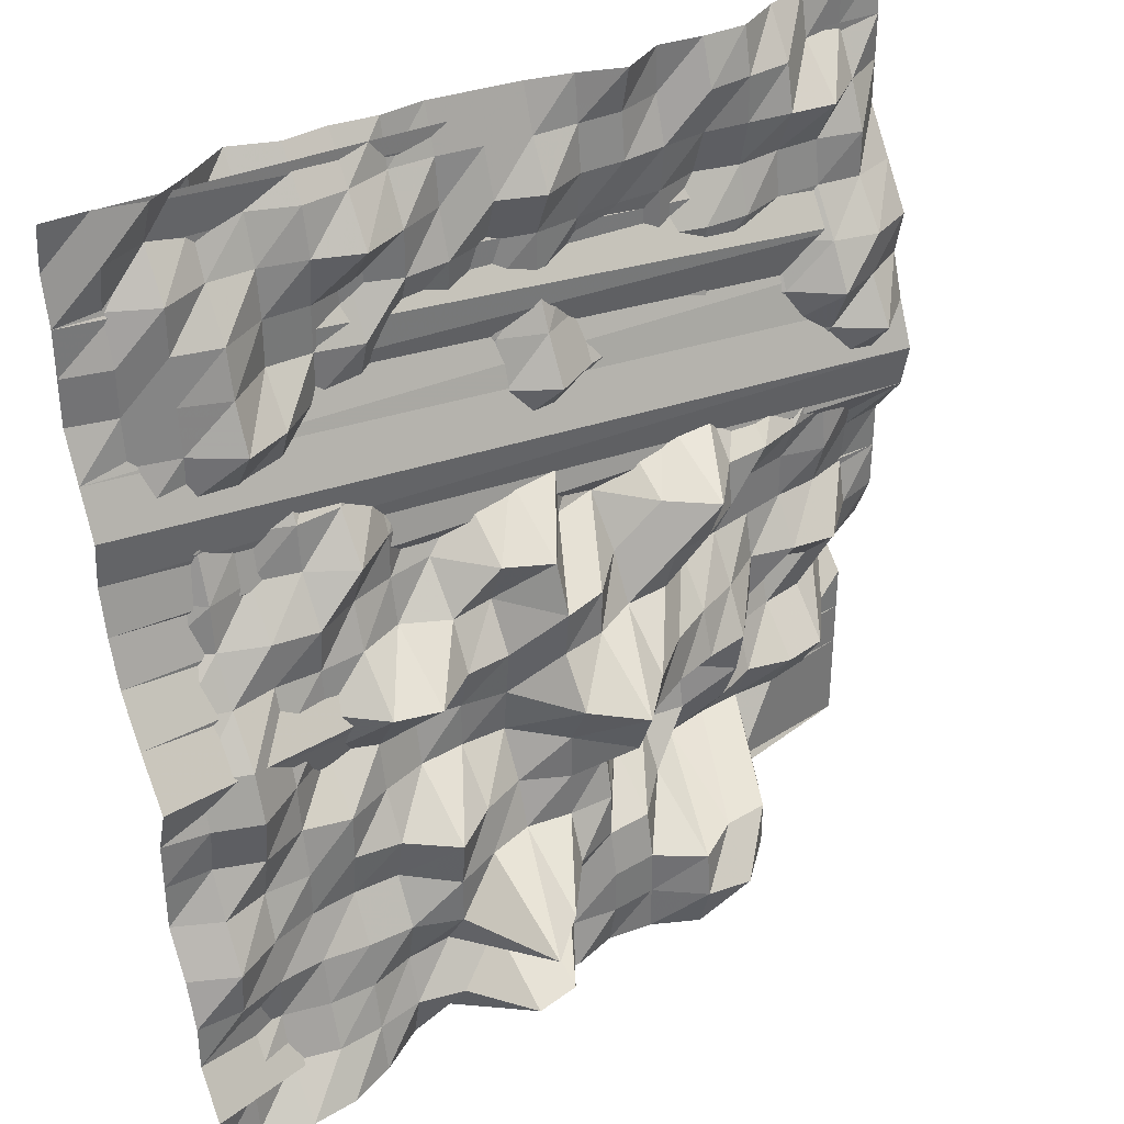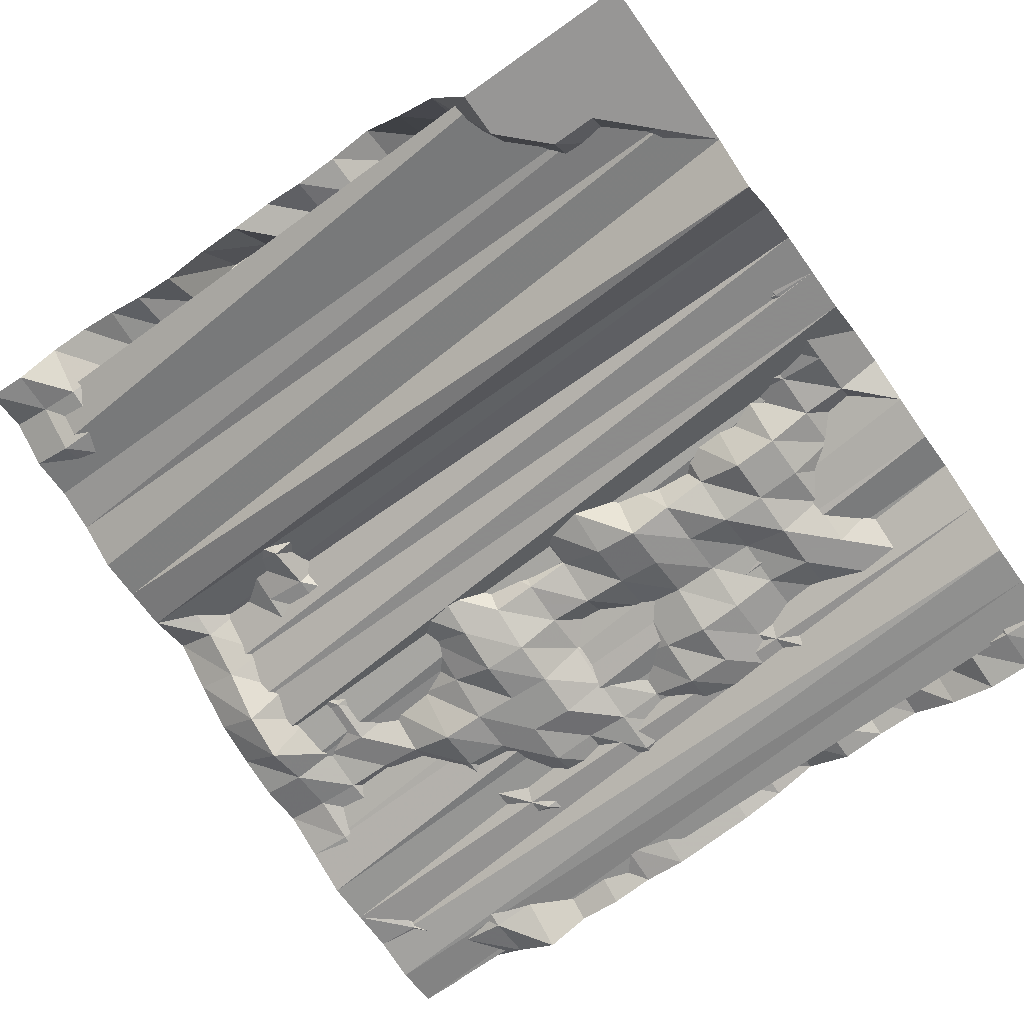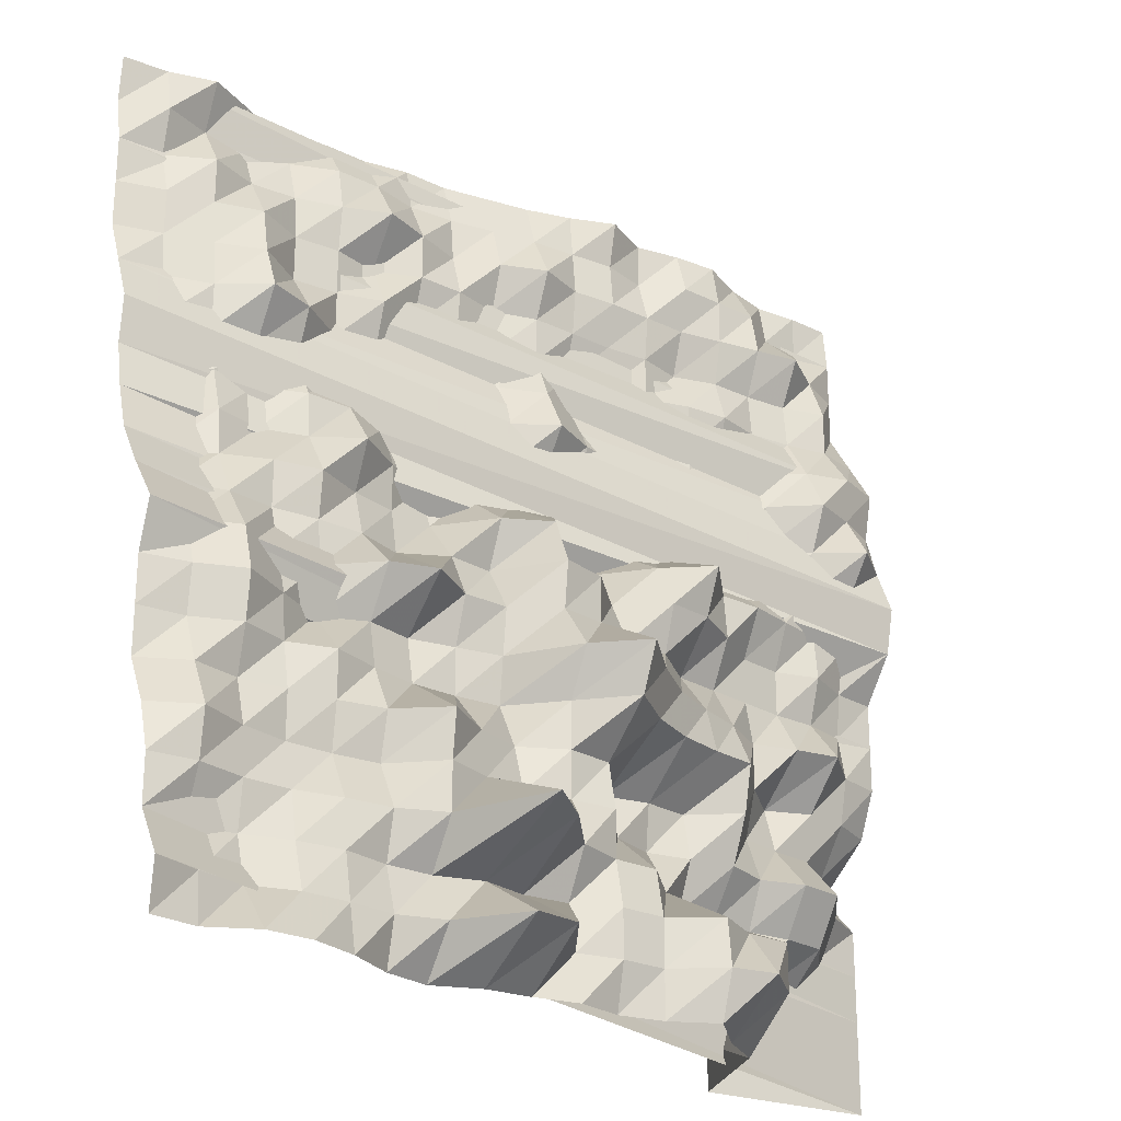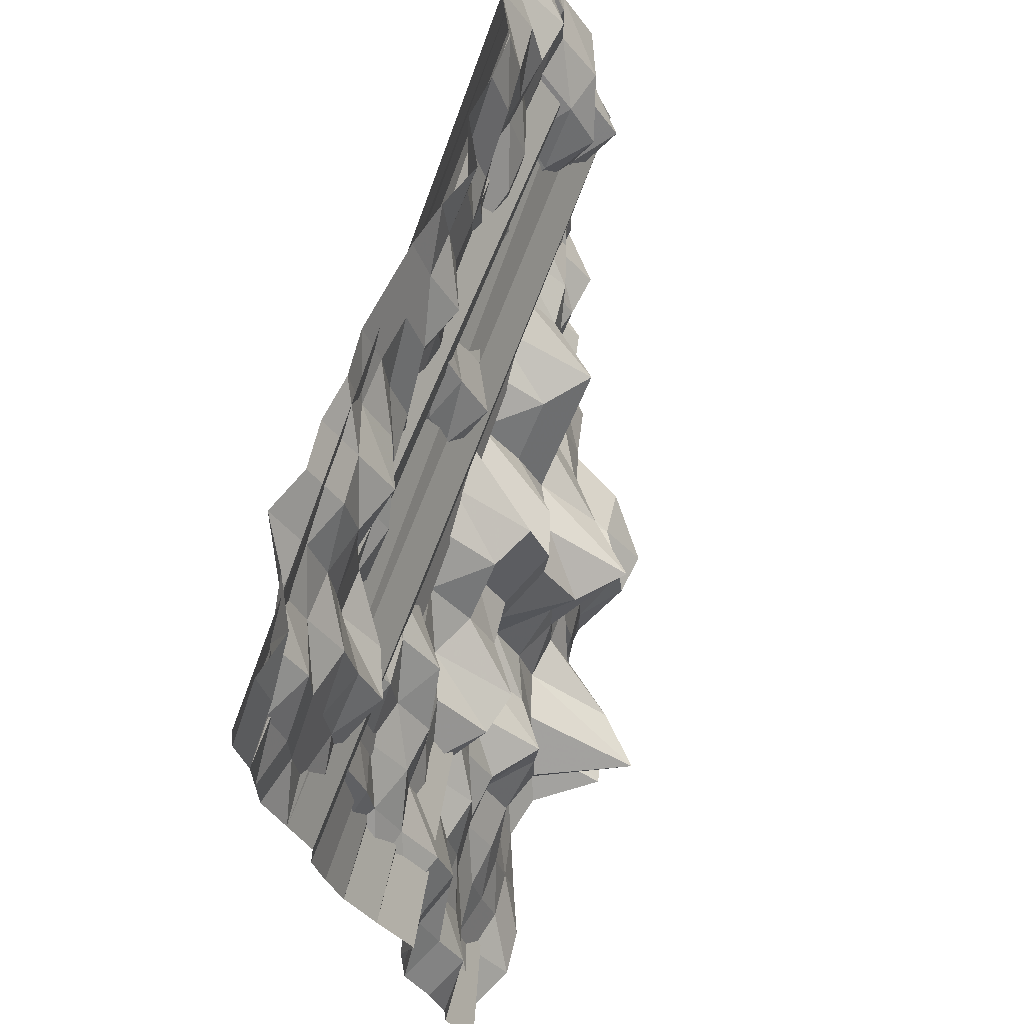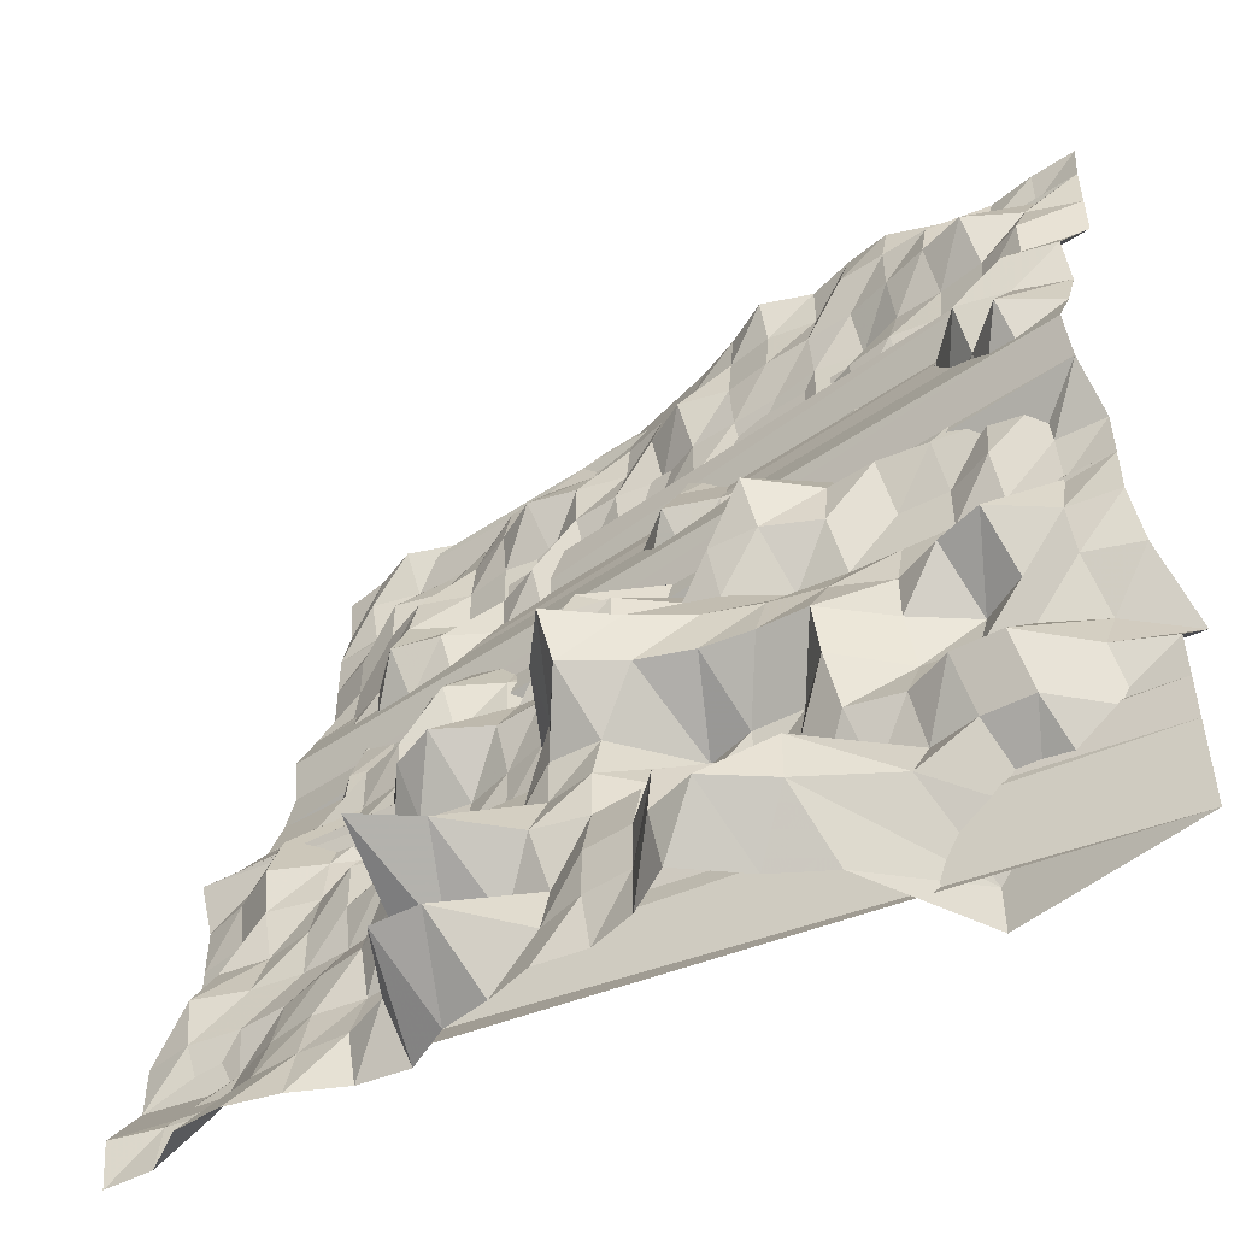
<metadata>
{"format":"obj","ext":"obj","renderer":"f3d","projection":"perspective","resolution":1024,"background":"white","views":[{"elev":34.8,"azim":-32.0,"up":"+Y"},{"elev":-68.0,"azim":35.5,"up":"+Z"},{"elev":-24.2,"azim":-32.8,"up":"+Y"},{"elev":65.7,"azim":-69.9,"up":"+Y"},{"elev":-50.3,"azim":42.3,"up":"+Y"}]}
</metadata>
<code>
v 0 0 52
v 9 0 50
v 18 0 54
v 27 0 53
v 36 0 49
v 45 0 43
v 54 0 40
v 63 0 43
v 72 0 43
v 81 0 44
v 90 0 41
v 99 0 42
v 108 0 46
v 117 0 36
v 126 0 29
v 135 0 4
v 144 0 4
v 153 0 4
v 162 0 4
v 171 0 4
v 0 9 53
v 9 9 49
v 18 9 46
v 27 9 48
v 36 9 47
v 45 9 45
v 54 9 47
v 63 9 59
v 72 9 57
v 81 9 42
v 90 9 43
v 99 9 42
v 108 9 49
v 117 9 50
v 126 9 41
v 135 9 4
v 144 9 4
v 153 9 4
v 162 9 4
v 171 9 4
v 0 18 47
v 9 18 43
v 18 18 43
v 27 18 45
v 36 18 45
v 45 18 42
v 54 18 41
v 63 18 43
v 72 18 40
v 81 18 40
v 90 18 43
v 99 18 42
v 108 18 48
v 117 18 42
v 126 18 41
v 135 18 23
v 144 18 4
v 153 18 4
v 162 18 4
v 171 18 4
v 0 27 47
v 9 27 47
v 18 27 44
v 27 27 43
v 36 27 44
v 45 27 44
v 54 27 47
v 63 27 66
v 72 27 57
v 81 27 45
v 90 27 41
v 99 27 40
v 108 27 30
v 117 27 21
v 126 27 19
v 135 27 18
v 144 27 18
v 153 27 16
v 162 27 4
v 171 27 4
v 0 36 44
v 9 36 48
v 18 36 43
v 27 36 40
v 36 36 39
v 45 36 39
v 54 36 47
v 63 36 43
v 72 36 40
v 81 36 41
v 90 36 41
v 99 36 28
v 108 36 24
v 117 36 25
v 126 36 26
v 135 36 22
v 144 36 24
v 153 36 22
v 162 36 10
v 171 36 4
v 0 45 39
v 9 45 43
v 18 45 40
v 27 45 40
v 36 45 40
v 45 45 41
v 54 45 48
v 63 45 41
v 72 45 37
v 81 45 41
v 90 45 39
v 99 45 24
v 108 45 25
v 117 45 23
v 126 45 30
v 135 45 18
v 144 45 15
v 153 45 13
v 162 45 6
v 171 45 -5
v 0 54 39
v 9 54 39
v 18 54 42
v 27 54 38
v 36 54 40
v 45 54 36
v 54 54 33
v 63 54 32
v 72 54 32
v 81 54 41
v 90 54 50
v 99 54 42
v 108 54 37
v 117 54 34
v 126 54 32
v 135 54 21
v 144 54 12
v 153 54 15
v 162 54 13
v 171 54 8
v 0 63 39
v 9 63 40
v 18 63 43
v 27 63 37
v 36 63 31
v 45 63 34
v 54 63 31
v 63 63 32
v 72 63 33
v 81 63 46
v 90 63 54
v 99 63 44
v 108 63 36
v 117 63 31
v 126 63 27
v 135 63 21
v 144 63 23
v 153 63 24
v 162 63 15
v 171 63 12
v 0 72 42
v 9 72 37
v 18 72 40
v 27 72 34
v 36 72 32
v 45 72 40
v 54 72 42
v 63 72 35
v 72 72 34
v 81 72 39
v 90 72 37
v 99 72 32
v 108 72 31
v 117 72 23
v 126 72 21
v 135 72 19
v 144 72 17
v 153 72 16
v 162 72 13
v 171 72 12
v 0 81 35
v 9 81 31
v 18 81 33
v 27 81 31
v 36 81 31
v 45 81 30
v 54 81 26
v 63 81 30
v 72 81 28
v 81 81 40
v 90 81 37
v 99 81 27
v 108 81 34
v 117 81 32
v 126 81 26
v 135 81 19
v 144 81 17
v 153 81 19
v 162 81 14
v 171 81 12
v 0 90 29
v 9 90 23
v 18 90 28
v 27 90 31
v 36 90 32
v 45 90 27
v 54 90 24
v 63 90 22
v 72 90 32
v 81 90 36
v 90 90 22
v 99 90 19
v 108 90 29
v 117 90 36
v 126 90 25
v 135 90 24
v 144 90 21
v 153 90 18
v 162 90 16
v 171 90 19
v 0 99 26
v 9 99 19
v 18 99 27
v 27 99 24
v 36 99 26
v 45 99 31
v 54 99 24
v 63 99 18
v 72 99 19
v 81 99 20
v 90 99 21
v 99 99 15
v 108 99 13
v 117 99 15
v 126 99 17
v 135 99 13
v 144 99 14
v 153 99 17
v 162 99 18
v 171 99 21
v 0 108 24
v 9 108 22
v 18 108 24
v 27 108 22
v 36 108 25
v 45 108 24
v 54 108 20
v 63 108 15
v 72 108 15
v 81 108 18
v 90 108 17
v 99 108 16
v 108 108 14
v 117 108 15
v 126 108 13
v 135 108 13
v 144 108 14
v 153 108 19
v 162 108 25
v 171 108 17
v 0 117 25
v 9 117 23
v 18 117 22
v 27 117 22
v 36 117 20
v 45 117 16
v 54 117 16
v 63 117 15
v 72 117 14
v 81 117 19
v 90 117 24
v 99 117 19
v 108 117 16
v 117 117 16
v 126 117 16
v 135 117 12
v 144 117 16
v 153 117 23
v 162 117 19
v 171 117 14
v 0 126 21
v 9 126 20
v 18 126 22
v 27 126 28
v 36 126 24
v 45 126 17
v 54 126 16
v 63 126 14
v 72 126 13
v 81 126 16
v 90 126 19
v 99 126 14
v 108 126 11
v 117 126 12
v 126 126 14
v 135 126 12
v 144 126 12
v 153 126 18
v 162 126 20
v 171 126 16
v 0 135 17
v 9 135 19
v 18 135 21
v 27 135 24
v 36 135 17
v 45 135 17
v 54 135 19
v 63 135 14
v 72 135 15
v 81 135 14
v 90 135 15
v 99 135 11
v 108 135 11
v 117 135 13
v 126 135 15
v 135 135 15
v 144 135 12
v 153 135 12
v 162 135 13
v 171 135 10
v 0 144 17
v 9 144 19
v 18 144 20
v 27 144 22
v 36 144 17
v 45 144 17
v 54 144 14
v 63 144 17
v 72 144 16
v 81 144 13
v 90 144 15
v 99 144 14
v 108 144 13
v 117 144 13
v 126 144 10
v 135 144 12
v 144 144 11
v 153 144 11
v 162 144 13
v 171 144 4
v 0 153 17
v 9 153 16
v 18 153 20
v 27 153 16
v 36 153 16
v 45 153 18
v 54 153 21
v 63 153 17
v 72 153 13
v 81 153 16
v 90 153 19
v 99 153 15
v 108 153 15
v 117 153 14
v 126 153 13
v 135 153 14
v 144 153 15
v 153 153 16
v 162 153 9
v 171 153 4
v 0 162 15
v 9 162 18
v 18 162 14
v 27 162 12
v 36 162 13
v 45 162 16
v 54 162 15
v 63 162 12
v 72 162 12
v 81 162 13
v 90 162 14
v 99 162 14
v 108 162 14
v 117 162 11
v 126 162 15
v 135 162 14
v 144 162 13
v 153 162 6
v 162 162 4
v 171 162 4
v 0 171 16
v 9 171 16
v 18 171 18
v 27 171 13
v 36 171 7
v 45 171 10
v 54 171 9
v 63 171 10
v 72 171 9
v 81 171 10
v 90 171 11
v 99 171 13
v 108 171 16
v 117 171 11
v 126 171 12
v 135 171 12
v 144 171 7
v 153 171 4
v 162 171 4
v 171 171 3
f 1 2 22 21
f 2 3 23 22
f 3 4 24 23
f 4 5 25 24
f 5 6 26 25
f 6 7 27 26
f 7 8 28 27
f 8 9 29 28
f 9 10 30 29
f 10 11 31 30
f 11 12 32 31
f 12 13 33 32
f 13 14 34 33
f 14 15 35 34
f 15 16 36 35
f 16 17 37 36
f 17 18 38 37
f 18 19 39 38
f 19 20 40 39
f 20 21 41 40
f 21 22 42 41
f 22 23 43 42
f 23 24 44 43
f 24 25 45 44
f 25 26 46 45
f 26 27 47 46
f 27 28 48 47
f 28 29 49 48
f 29 30 50 49
f 30 31 51 50
f 31 32 52 51
f 32 33 53 52
f 33 34 54 53
f 34 35 55 54
f 35 36 56 55
f 36 37 57 56
f 37 38 58 57
f 38 39 59 58
f 39 40 60 59
f 40 41 61 60
f 41 42 62 61
f 42 43 63 62
f 43 44 64 63
f 44 45 65 64
f 45 46 66 65
f 46 47 67 66
f 47 48 68 67
f 48 49 69 68
f 49 50 70 69
f 50 51 71 70
f 51 52 72 71
f 52 53 73 72
f 53 54 74 73
f 54 55 75 74
f 55 56 76 75
f 56 57 77 76
f 57 58 78 77
f 58 59 79 78
f 59 60 80 79
f 60 61 81 80
f 61 62 82 81
f 62 63 83 82
f 63 64 84 83
f 64 65 85 84
f 65 66 86 85
f 66 67 87 86
f 67 68 88 87
f 68 69 89 88
f 69 70 90 89
f 70 71 91 90
f 71 72 92 91
f 72 73 93 92
f 73 74 94 93
f 74 75 95 94
f 75 76 96 95
f 76 77 97 96
f 77 78 98 97
f 78 79 99 98
f 79 80 100 99
f 80 81 101 100
f 81 82 102 101
f 82 83 103 102
f 83 84 104 103
f 84 85 105 104
f 85 86 106 105
f 86 87 107 106
f 87 88 108 107
f 88 89 109 108
f 89 90 110 109
f 90 91 111 110
f 91 92 112 111
f 92 93 113 112
f 93 94 114 113
f 94 95 115 114
f 95 96 116 115
f 96 97 117 116
f 97 98 118 117
f 98 99 119 118
f 99 100 120 119
f 100 101 121 120
f 101 102 122 121
f 102 103 123 122
f 103 104 124 123
f 104 105 125 124
f 105 106 126 125
f 106 107 127 126
f 107 108 128 127
f 108 109 129 128
f 109 110 130 129
f 110 111 131 130
f 111 112 132 131
f 112 113 133 132
f 113 114 134 133
f 114 115 135 134
f 115 116 136 135
f 116 117 137 136
f 117 118 138 137
f 118 119 139 138
f 119 120 140 139
f 120 121 141 140
f 121 122 142 141
f 122 123 143 142
f 123 124 144 143
f 124 125 145 144
f 125 126 146 145
f 126 127 147 146
f 127 128 148 147
f 128 129 149 148
f 129 130 150 149
f 130 131 151 150
f 131 132 152 151
f 132 133 153 152
f 133 134 154 153
f 134 135 155 154
f 135 136 156 155
f 136 137 157 156
f 137 138 158 157
f 138 139 159 158
f 139 140 160 159
f 140 141 161 160
f 141 142 162 161
f 142 143 163 162
f 143 144 164 163
f 144 145 165 164
f 145 146 166 165
f 146 147 167 166
f 147 148 168 167
f 148 149 169 168
f 149 150 170 169
f 150 151 171 170
f 151 152 172 171
f 152 153 173 172
f 153 154 174 173
f 154 155 175 174
f 155 156 176 175
f 156 157 177 176
f 157 158 178 177
f 158 159 179 178
f 159 160 180 179
f 160 161 181 180
f 161 162 182 181
f 162 163 183 182
f 163 164 184 183
f 164 165 185 184
f 165 166 186 185
f 166 167 187 186
f 167 168 188 187
f 168 169 189 188
f 169 170 190 189
f 170 171 191 190
f 171 172 192 191
f 172 173 193 192
f 173 174 194 193
f 174 175 195 194
f 175 176 196 195
f 176 177 197 196
f 177 178 198 197
f 178 179 199 198
f 179 180 200 199
f 180 181 201 200
f 181 182 202 201
f 182 183 203 202
f 183 184 204 203
f 184 185 205 204
f 185 186 206 205
f 186 187 207 206
f 187 188 208 207
f 188 189 209 208
f 189 190 210 209
f 190 191 211 210
f 191 192 212 211
f 192 193 213 212
f 193 194 214 213
f 194 195 215 214
f 195 196 216 215
f 196 197 217 216
f 197 198 218 217
f 198 199 219 218
f 199 200 220 219
f 200 201 221 220
f 201 202 222 221
f 202 203 223 222
f 203 204 224 223
f 204 205 225 224
f 205 206 226 225
f 206 207 227 226
f 207 208 228 227
f 208 209 229 228
f 209 210 230 229
f 210 211 231 230
f 211 212 232 231
f 212 213 233 232
f 213 214 234 233
f 214 215 235 234
f 215 216 236 235
f 216 217 237 236
f 217 218 238 237
f 218 219 239 238
f 219 220 240 239
f 220 221 241 240
f 221 222 242 241
f 222 223 243 242
f 223 224 244 243
f 224 225 245 244
f 225 226 246 245
f 226 227 247 246
f 227 228 248 247
f 228 229 249 248
f 229 230 250 249
f 230 231 251 250
f 231 232 252 251
f 232 233 253 252
f 233 234 254 253
f 234 235 255 254
f 235 236 256 255
f 236 237 257 256
f 237 238 258 257
f 238 239 259 258
f 239 240 260 259
f 240 241 261 260
f 241 242 262 261
f 242 243 263 262
f 243 244 264 263
f 244 245 265 264
f 245 246 266 265
f 246 247 267 266
f 247 248 268 267
f 248 249 269 268
f 249 250 270 269
f 250 251 271 270
f 251 252 272 271
f 252 253 273 272
f 253 254 274 273
f 254 255 275 274
f 255 256 276 275
f 256 257 277 276
f 257 258 278 277
f 258 259 279 278
f 259 260 280 279
f 260 261 281 280
f 261 262 282 281
f 262 263 283 282
f 263 264 284 283
f 264 265 285 284
f 265 266 286 285
f 266 267 287 286
f 267 268 288 287
f 268 269 289 288
f 269 270 290 289
f 270 271 291 290
f 271 272 292 291
f 272 273 293 292
f 273 274 294 293
f 274 275 295 294
f 275 276 296 295
f 276 277 297 296
f 277 278 298 297
f 278 279 299 298
f 279 280 300 299
f 280 281 301 300
f 281 282 302 301
f 282 283 303 302
f 283 284 304 303
f 284 285 305 304
f 285 286 306 305
f 286 287 307 306
f 287 288 308 307
f 288 289 309 308
f 289 290 310 309
f 290 291 311 310
f 291 292 312 311
f 292 293 313 312
f 293 294 314 313
f 294 295 315 314
f 295 296 316 315
f 296 297 317 316
f 297 298 318 317
f 298 299 319 318
f 299 300 320 319
f 300 301 321 320
f 301 302 322 321
f 302 303 323 322
f 303 304 324 323
f 304 305 325 324
f 305 306 326 325
f 306 307 327 326
f 307 308 328 327
f 308 309 329 328
f 309 310 330 329
f 310 311 331 330
f 311 312 332 331
f 312 313 333 332
f 313 314 334 333
f 314 315 335 334
f 315 316 336 335
f 316 317 337 336
f 317 318 338 337
f 318 319 339 338
f 319 320 340 339
f 320 321 341 340
f 321 322 342 341
f 322 323 343 342
f 323 324 344 343
f 324 325 345 344
f 325 326 346 345
f 326 327 347 346
f 327 328 348 347
f 328 329 349 348
f 329 330 350 349
f 330 331 351 350
f 331 332 352 351
f 332 333 353 352
f 333 334 354 353
f 334 335 355 354
f 335 336 356 355
f 336 337 357 356
f 337 338 358 357
f 338 339 359 358
f 339 340 360 359
f 340 341 361 360
f 341 342 362 361
f 342 343 363 362
f 343 344 364 363
f 344 345 365 364
f 345 346 366 365
f 346 347 367 366
f 347 348 368 367
f 348 349 369 368
f 349 350 370 369
f 350 351 371 370
f 351 352 372 371
f 352 353 373 372
f 353 354 374 373
f 354 355 375 374
f 355 356 376 375
f 356 357 377 376
f 357 358 378 377
f 358 359 379 378
f 359 360 380 379
f 360 361 381 380
f 361 362 382 381
f 362 363 383 382
f 363 364 384 383
f 364 365 385 384
f 365 366 386 385
f 366 367 387 386
f 367 368 388 387
f 368 369 389 388
f 369 370 390 389
f 370 371 391 390
f 371 372 392 391
f 372 373 393 392
f 373 374 394 393
f 374 375 395 394
f 375 376 396 395
f 376 377 397 396
f 377 378 398 397
f 378 379 399 398
f 379 380 400 399

</code>
